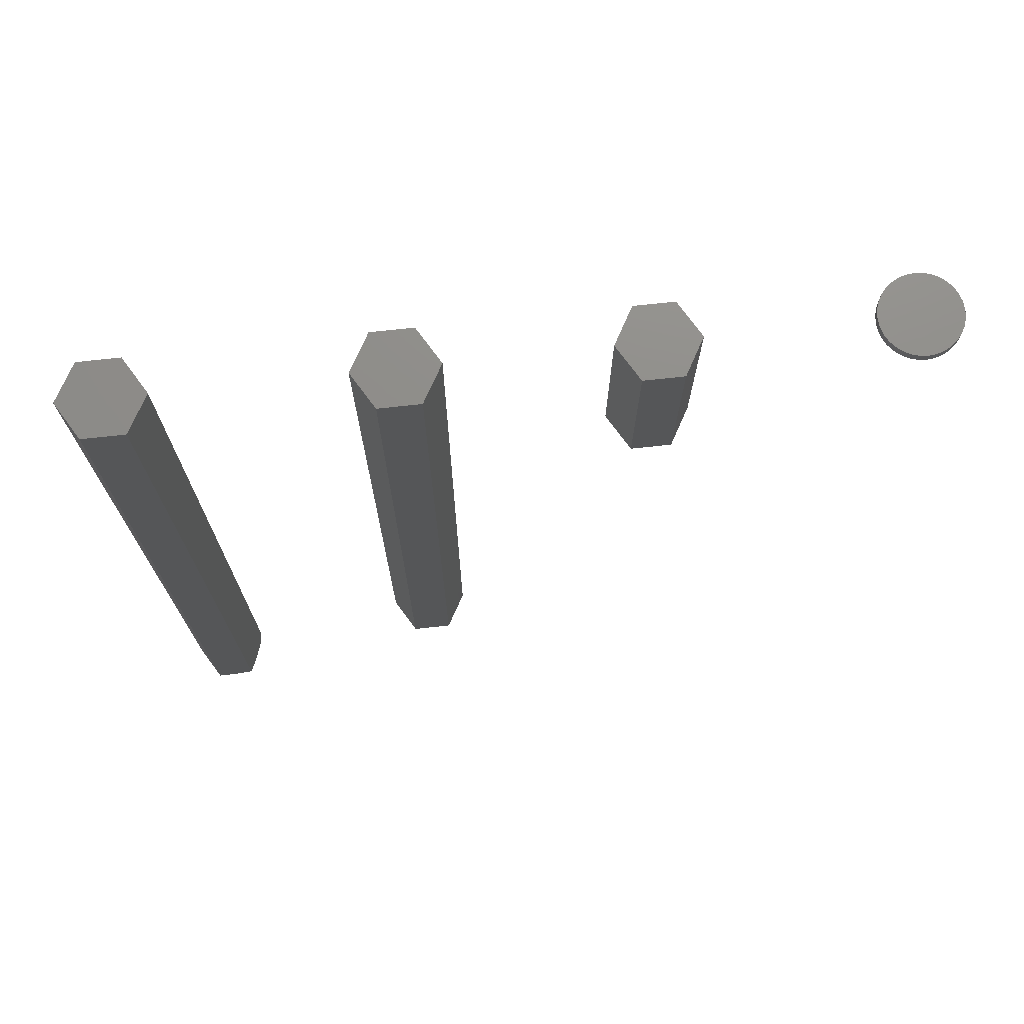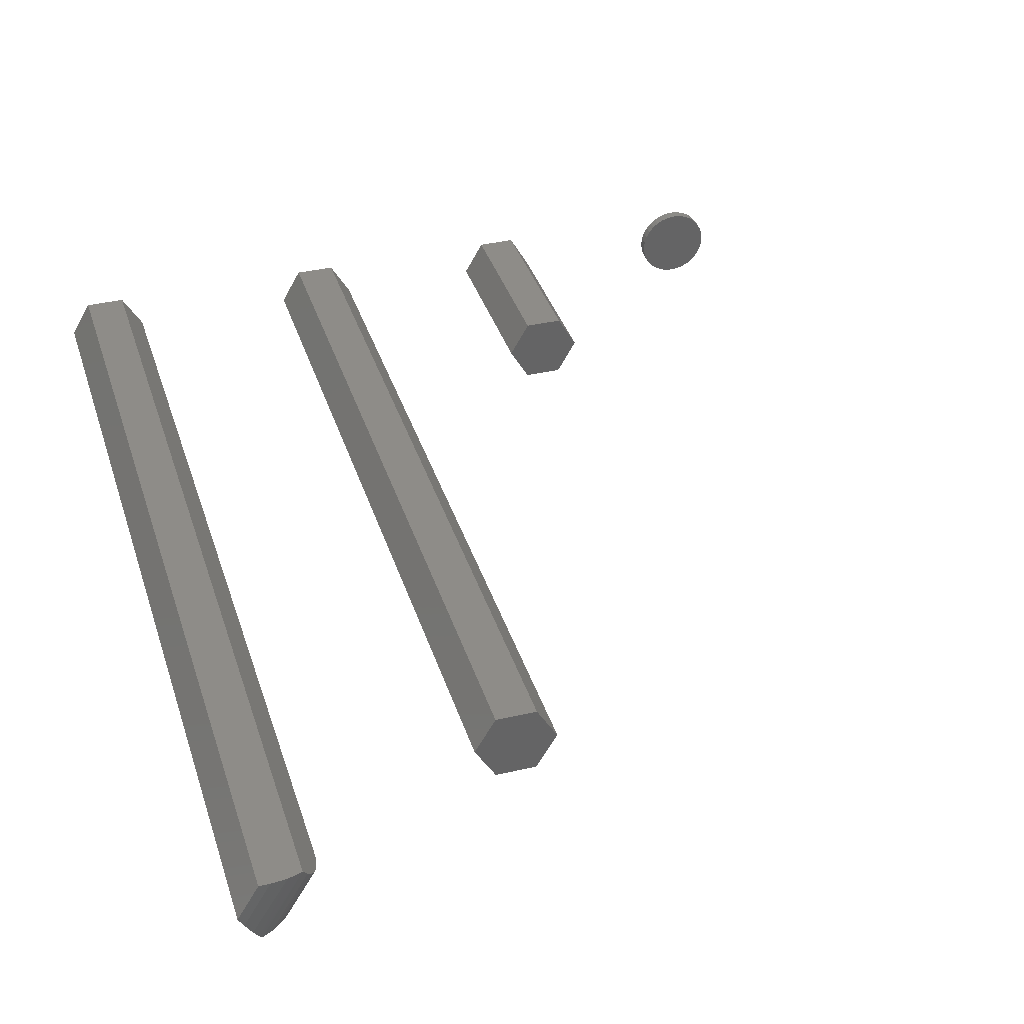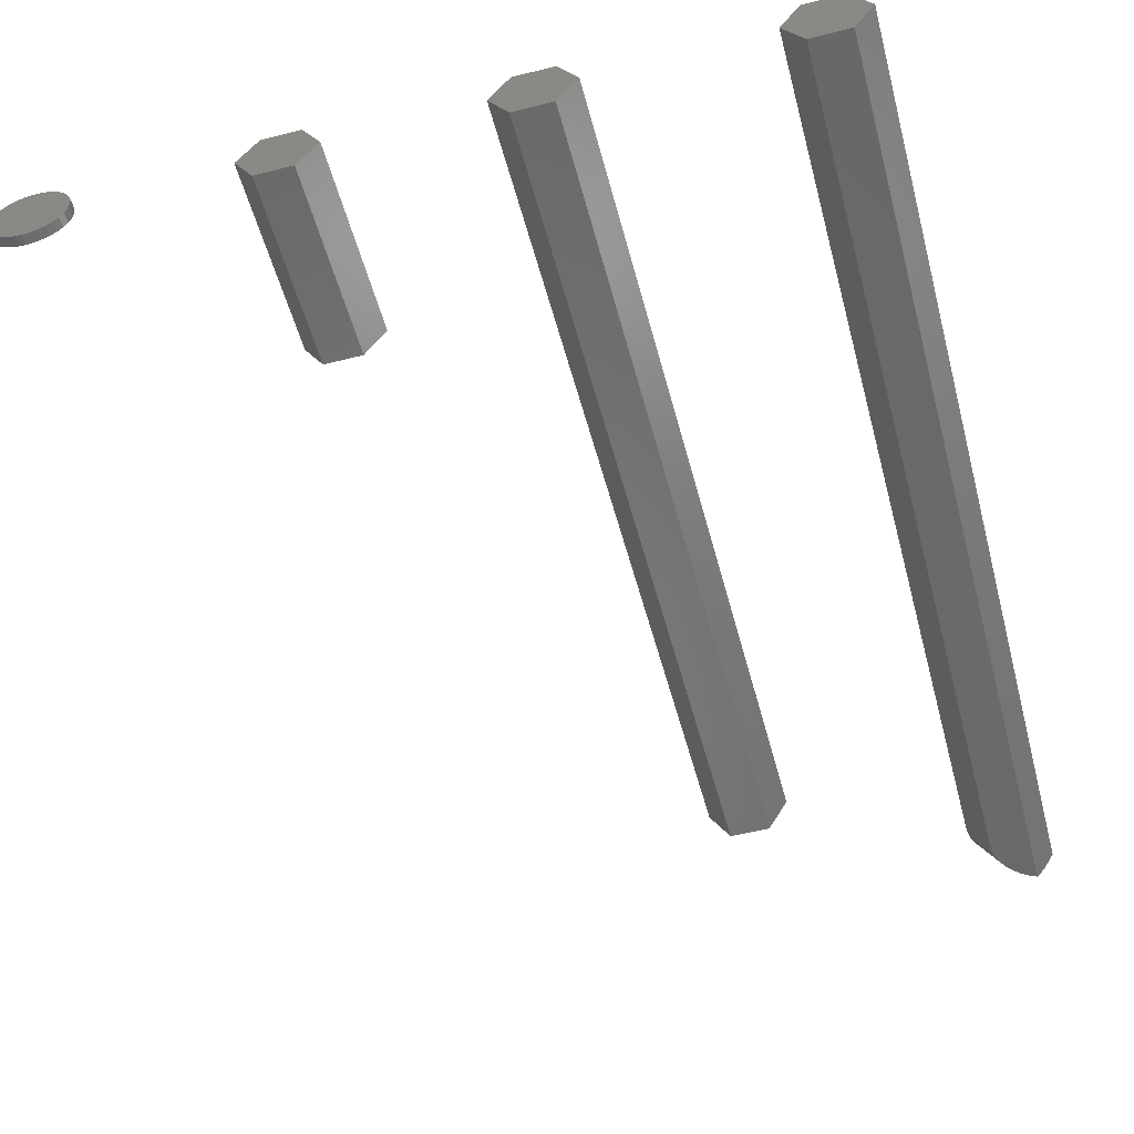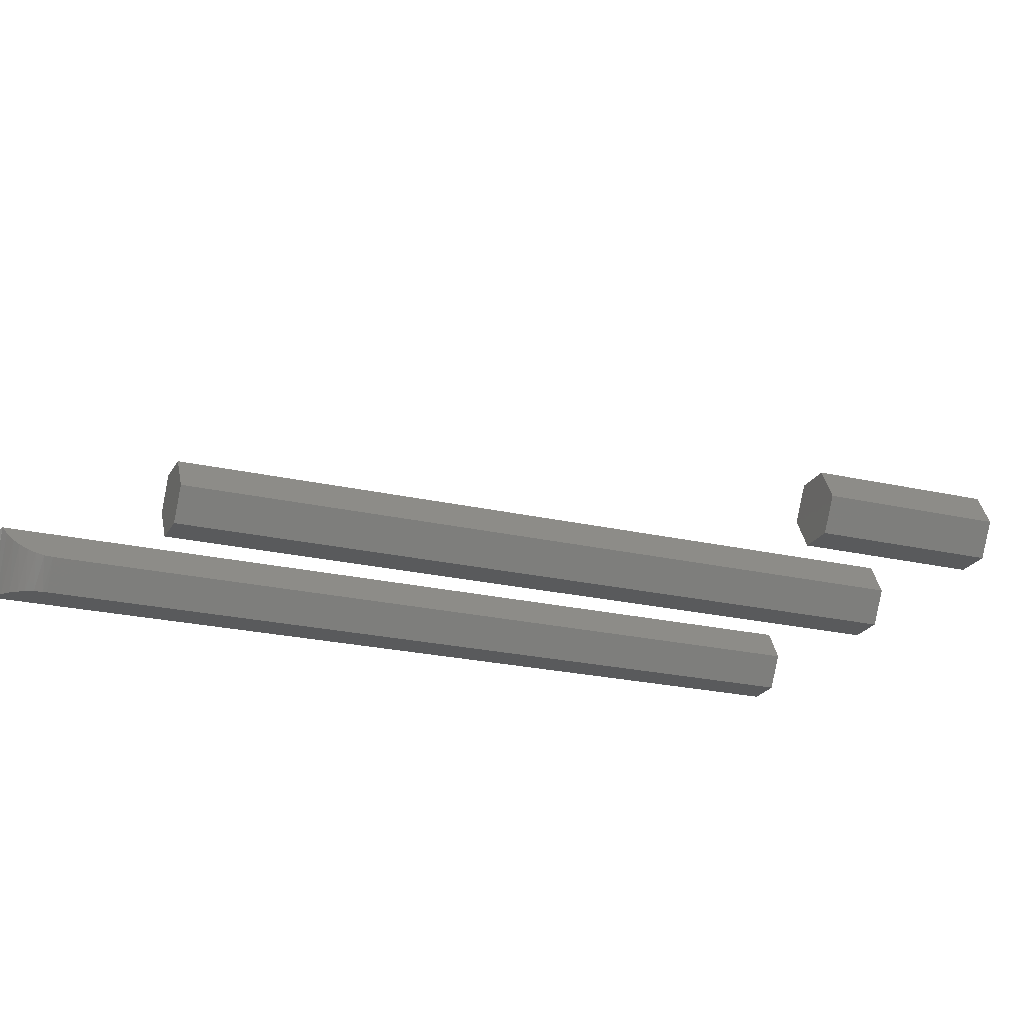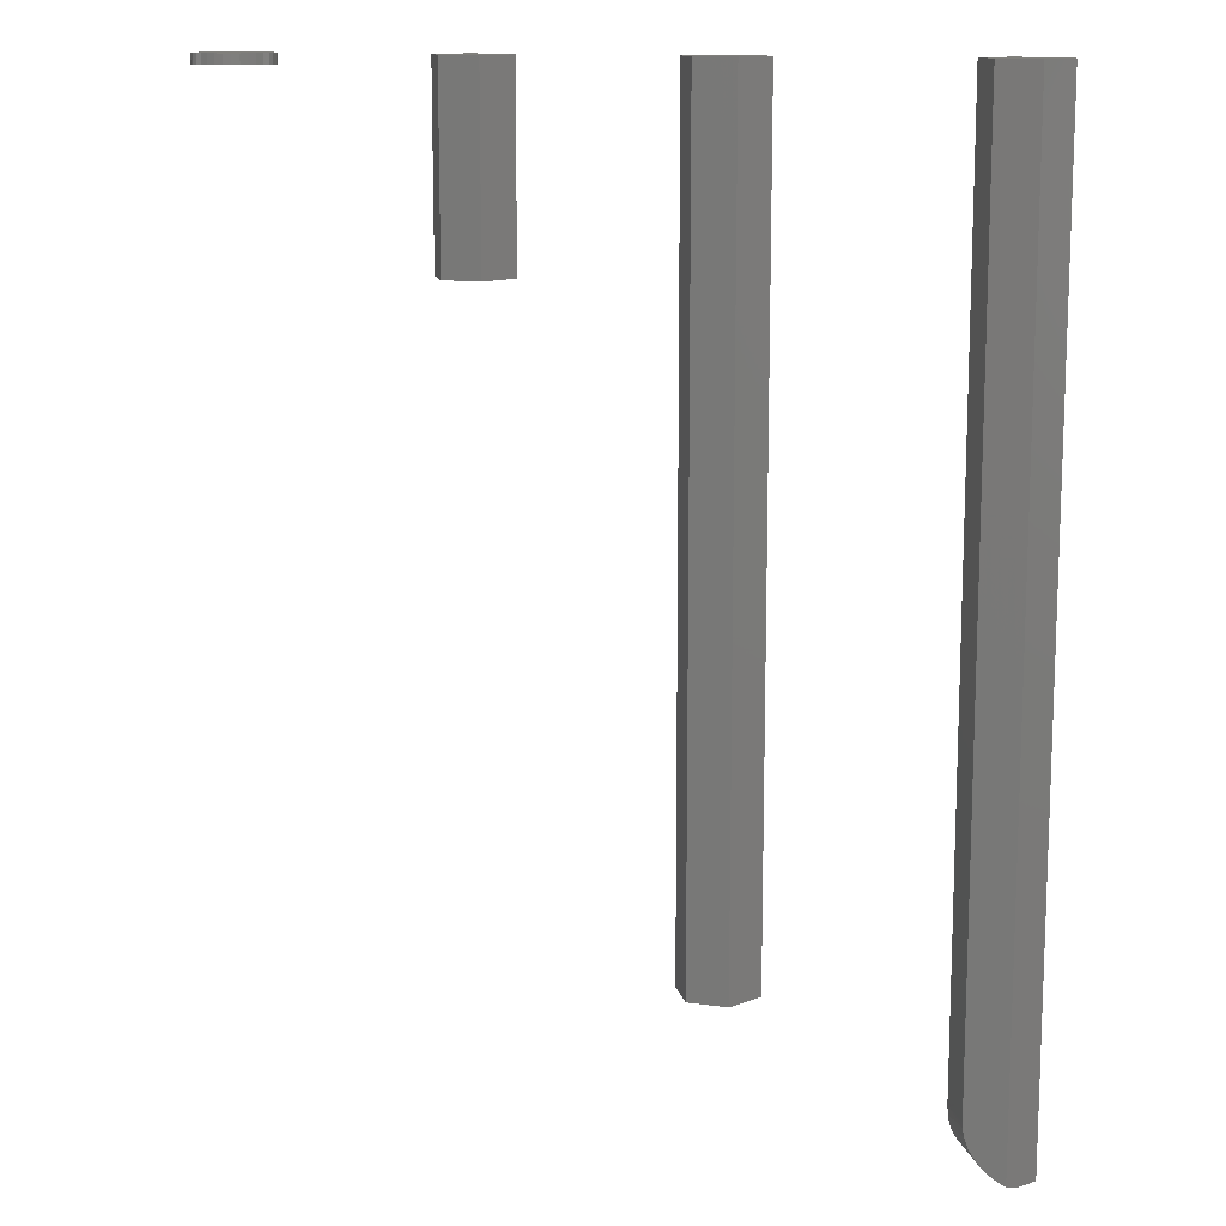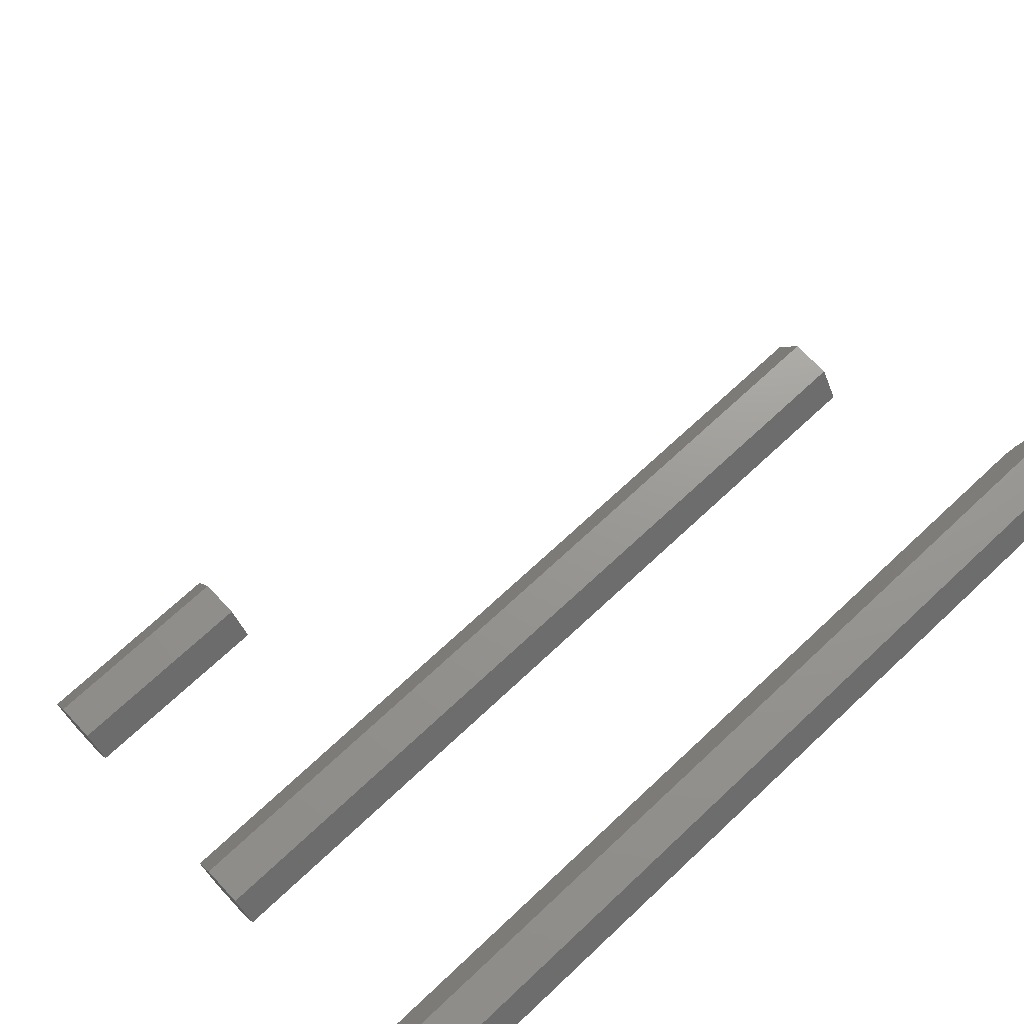
<metadata>
{"format":"stl","ext":"stl","renderer":"f3d","projection":"perspective","resolution":1024,"background":"white","views":[{"elev":74.0,"azim":-6.2,"up":"+Y"},{"elev":37.2,"azim":-16.9,"up":"+Z"},{"elev":-54.6,"azim":-165.0,"up":"+Z"},{"elev":-22.5,"azim":68.0,"up":"+Z"},{"elev":12.7,"azim":-161.5,"up":"+Y"},{"elev":70.1,"azim":-133.1,"up":"+Z"}]}
</metadata>
<code>
# stl→obj: 118 verts, 220 faces
v 0.352 -0.007812 0.02961
v 0.3462 -0.007812 0.02904
v 0.3406 -0.007812 0.02735
v 0.3577 -0.007812 0.02904
v 0.3633 -0.007812 0.02735
v 0.3355 -0.007812 0.02462
v 0.3684 -0.007812 0.02462
v 0.331 -0.007812 0.02093
v 0.3729 -0.007812 0.02093
v 0.3274 -0.007812 0.01645
v 0.3766 -0.007812 0.01645
v 0.3246 -0.007812 0.01133
v 0.3793 -0.007812 0.01133
v 0.3229 -0.007812 0.005776
v 0.381 -0.007812 0.005776
v 0.381 -0.007812 -0.005776
v 0.3246 -0.007812 -0.01133
v 0.3793 -0.007812 -0.01133
v 0.3274 -0.007812 -0.01645
v 0.3766 -0.007812 -0.01645
v 0.331 -0.007812 -0.02093
v 0.3729 -0.007812 -0.02093
v 0.3355 -0.007812 -0.02462
v 0.3684 -0.007812 -0.02462
v 0.3406 -0.007812 -0.02735
v 0.3633 -0.007812 -0.02735
v 0.3462 -0.007812 -0.02904
v 0.352 -0.007812 -0.02961
v 0.3577 -0.007812 -0.02904
v 0.3816 -0.007812 -1.148e-17
v 0.3224 -0.007812 -4.232e-17
v 0.3229 -0.007812 -0.005776
v 0.3406 1.539e-18 0.02735
v 0.3462 1.848e-18 0.02904
v 0.352 2.168e-18 0.02961
v 0.3577 2.489e-18 0.02904
v 0.3633 2.797e-18 0.02735
v 0.3355 1.255e-18 0.02462
v 0.3684 3.081e-18 0.02462
v 0.331 1.006e-18 0.02093
v 0.3729 3.33e-18 0.02093
v 0.3274 8.019e-19 0.01645
v 0.3766 3.535e-18 0.01645
v 0.3246 6.501e-19 0.01133
v 0.3793 3.687e-18 0.01133
v 0.3229 5.566e-19 0.005776
v 0.381 3.78e-18 0.005776
v 0.3793 3.687e-18 -0.01133
v 0.3246 6.501e-19 -0.01133
v 0.381 3.78e-18 -0.005776
v 0.3274 8.019e-19 -0.01645
v 0.3766 3.535e-18 -0.01645
v 0.331 1.006e-18 -0.02093
v 0.3729 3.33e-18 -0.02093
v 0.3355 1.255e-18 -0.02462
v 0.3684 3.081e-18 -0.02462
v 0.3406 1.539e-18 -0.02735
v 0.3633 2.797e-18 -0.02735
v 0.3462 1.848e-18 -0.02904
v 0.352 2.168e-18 -0.02961
v 0.3577 2.489e-18 -0.02904
v 0.3229 5.566e-19 -0.005776
v 0.3224 5.25e-19 -4.232e-17
v 0.3816 3.812e-18 -1.148e-17
v 0.1905 -0.1484 0.02656
v 0.1611 -0.1484 0.02656
v 0.2058 -0.1484 -7.641e-18
v 0.1457 -0.1484 1.244e-18
v 0.1905 -0.1484 -0.02656
v 0.1611 -0.1484 -0.02656
v 0.1905 4.501e-18 0.02656
v 0.2058 5.355e-18 -7.641e-18
v 0.1611 2.871e-18 0.02656
v 0.1457 2.018e-18 1.244e-18
v 0.1905 4.501e-18 -0.02656
v 0.1611 2.871e-18 -0.02656
v -0.2266 -0.75 0
v -0.2026 -0.75 0.02697
v -0.2108 -0.75 0.02697
v -0.2225 -0.75 -0.006991
v -0.1907 -0.7489 0.02697
v -0.1799 -0.7457 0.02697
v -0.1799 2.593e-18 0.02697
v -0.2108 8.765e-19 0.02697
v -0.1696 -0.7315 0.009495
v -0.1761 -0.7421 0.02061
v -0.1721 -0.7365 0.01381
v -0.167 -0.7244 0.005074
v -0.1654 -0.7176 0.002283
v -0.1644 -0.7105 0.0005736
v -0.1641 -0.7031 -6.939e-18
v -0.1641 3.469e-18 -1.424e-17
v -0.1799 2.593e-18 -0.02697
v -0.1799 -0.7031 -0.02697
v -0.1874 -0.727 -0.02697
v -0.1925 -0.7332 -0.02697
v -0.2036 -0.7419 -0.02697
v -0.199 -0.7388 -0.02697
v -0.2108 -0.7454 -0.02697
v -0.2108 8.765e-19 -0.02697
v -0.18 -0.7068 -0.02697
v -0.1814 -0.7141 -0.02697
v -0.184 -0.7211 -0.02697
v -0.2266 0 0
v -0.2124 -0.7466 -0.02424
v -0.2171 -0.7491 -0.01622
v 0.01546 -0.6406 0.02697
v -0.01546 -0.6406 0.02697
v 0.03125 -0.6406 -1.424e-17
v -0.03125 -0.6406 0
v 0.01546 -0.6406 -0.02697
v -0.01546 -0.6406 -0.02697
v 0.01546 2.917e-18 0.02697
v 0.03125 3.903e-18 -1.424e-17
v -0.01546 9.861e-19 0.02697
v -0.03125 0 0
v 0.01546 2.917e-18 -0.02697
v -0.01546 9.861e-19 -0.02697
f 1 2 3
f 4 1 3
f 4 3 5
f 5 3 6
f 5 6 7
f 7 6 8
f 7 8 9
f 9 8 10
f 9 10 11
f 11 10 12
f 11 12 13
f 13 12 14
f 13 14 15
f 16 17 18
f 18 17 19
f 18 19 20
f 20 19 21
f 20 21 22
f 22 21 23
f 22 23 24
f 24 23 25
f 24 25 26
f 26 25 27
f 26 27 28
f 26 28 29
f 15 14 30
f 30 14 31
f 30 31 16
f 16 31 32
f 16 32 17
f 33 34 35
f 33 35 36
f 37 33 36
f 38 33 37
f 39 38 37
f 40 38 39
f 41 40 39
f 42 40 41
f 43 42 41
f 44 42 43
f 45 44 43
f 46 44 45
f 47 46 45
f 48 49 50
f 51 49 48
f 52 51 48
f 53 51 52
f 54 53 52
f 55 53 54
f 56 55 54
f 57 55 56
f 58 57 56
f 59 57 58
f 60 59 58
f 61 60 58
f 49 62 50
f 50 62 63
f 50 63 64
f 64 63 46
f 64 46 47
f 64 30 50
f 50 30 16
f 50 16 48
f 48 16 18
f 48 18 52
f 52 18 20
f 52 20 54
f 54 20 22
f 54 22 56
f 56 22 24
f 56 24 58
f 58 24 26
f 58 26 61
f 61 26 29
f 61 29 60
f 60 29 28
f 60 28 59
f 59 28 27
f 59 27 57
f 57 27 25
f 57 25 55
f 55 25 23
f 55 23 53
f 53 23 21
f 53 21 51
f 51 21 19
f 51 19 49
f 49 19 17
f 49 17 62
f 62 17 32
f 62 32 63
f 63 32 31
f 63 31 46
f 46 31 14
f 46 14 44
f 44 14 12
f 44 12 42
f 42 12 10
f 42 10 40
f 40 10 8
f 40 8 38
f 38 8 6
f 38 6 33
f 33 6 3
f 33 3 34
f 34 3 2
f 34 2 35
f 35 2 1
f 35 1 36
f 36 1 4
f 36 4 37
f 37 4 5
f 37 5 39
f 39 5 7
f 39 7 41
f 41 7 9
f 41 9 43
f 43 9 11
f 43 11 45
f 45 11 13
f 45 13 47
f 47 13 15
f 47 15 64
f 64 15 30
f 65 66 67
f 67 66 68
f 67 68 69
f 69 68 70
f 71 72 73
f 73 72 74
f 72 75 74
f 74 75 76
f 73 74 66
f 66 74 68
f 71 73 65
f 65 73 66
f 72 71 67
f 67 71 65
f 75 72 69
f 69 72 67
f 76 75 70
f 70 75 69
f 74 76 68
f 68 76 70
f 77 78 79
f 77 80 78
f 79 78 81
f 79 81 82
f 79 82 83
f 79 83 84
f 85 86 87
f 82 86 85
f 82 85 88
f 82 88 89
f 82 89 90
f 82 90 91
f 82 91 92
f 82 92 83
f 93 92 94
f 94 92 91
f 95 96 97
f 96 98 97
f 99 100 93
f 99 93 94
f 99 94 101
f 99 101 102
f 99 102 103
f 99 103 95
f 99 95 97
f 104 100 99
f 104 99 105
f 104 105 106
f 104 106 80
f 104 80 77
f 78 106 81
f 78 80 106
f 91 101 94
f 91 90 101
f 102 101 90
f 90 89 102
f 103 102 89
f 89 88 103
f 103 88 95
f 95 88 85
f 95 85 96
f 96 85 87
f 96 87 98
f 98 87 86
f 98 86 97
f 105 81 106
f 82 81 105
f 82 105 99
f 82 99 97
f 82 97 86
f 83 92 84
f 84 92 104
f 92 93 104
f 104 93 100
f 84 104 79
f 79 104 77
f 107 108 109
f 109 108 110
f 109 110 111
f 111 110 112
f 113 114 115
f 115 114 116
f 114 117 116
f 116 117 118
f 115 116 108
f 108 116 110
f 113 115 107
f 107 115 108
f 114 113 109
f 109 113 107
f 117 114 111
f 111 114 109
f 118 117 112
f 112 117 111
f 116 118 110
f 110 118 112

</code>
